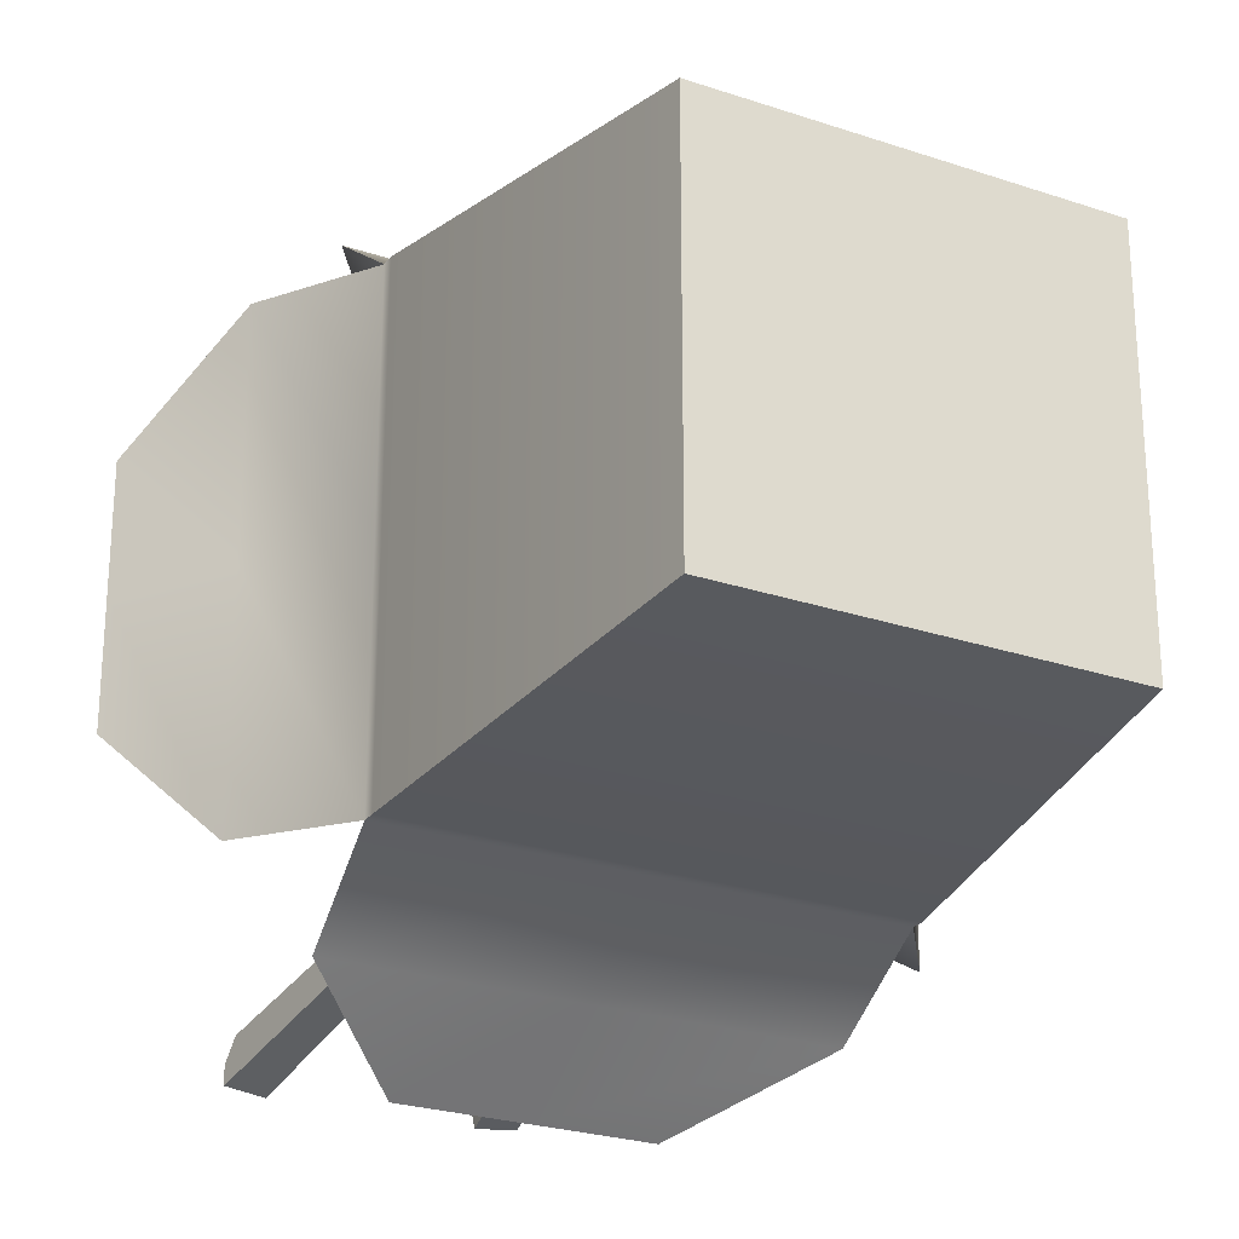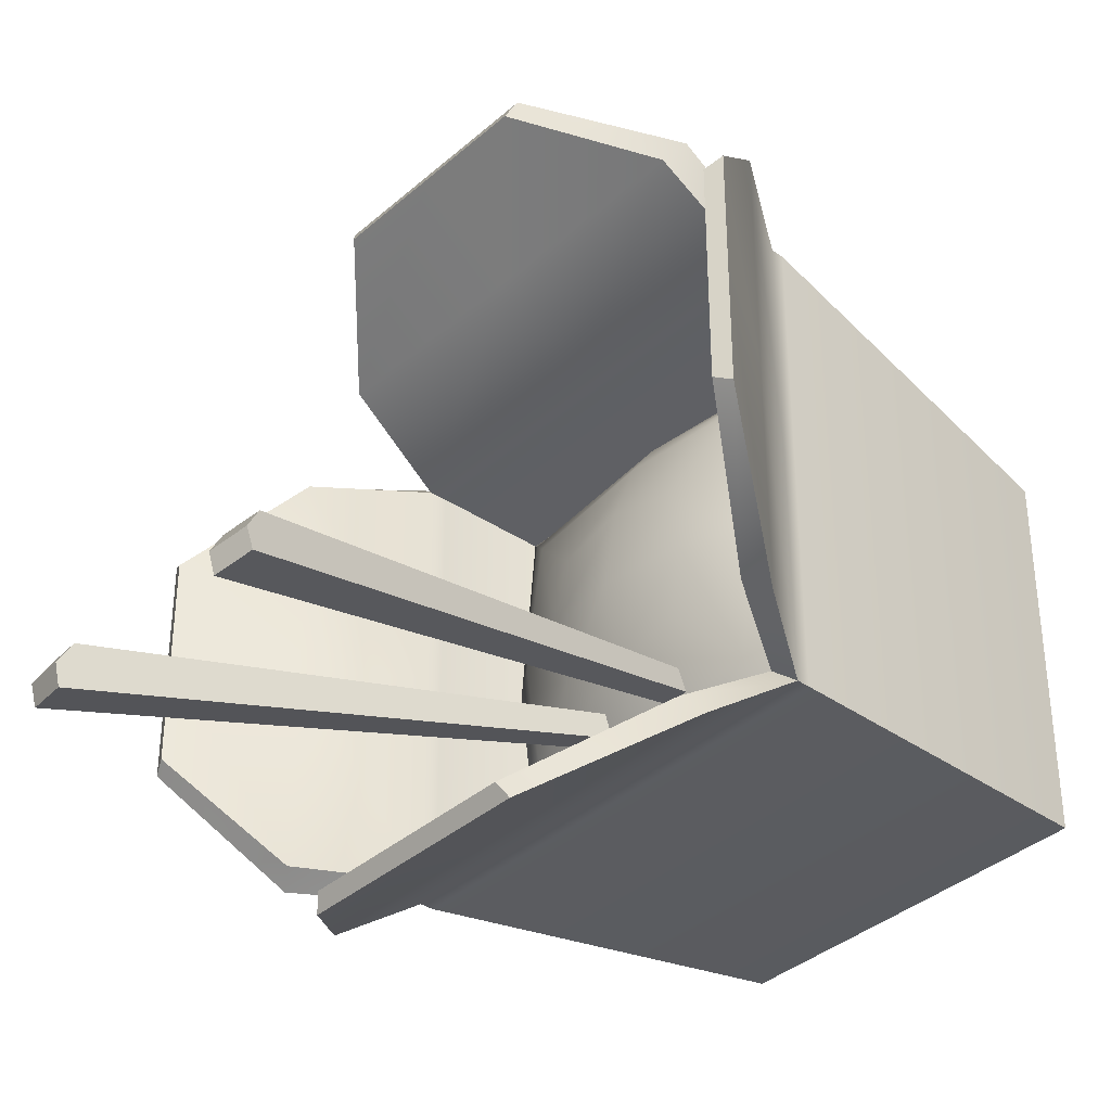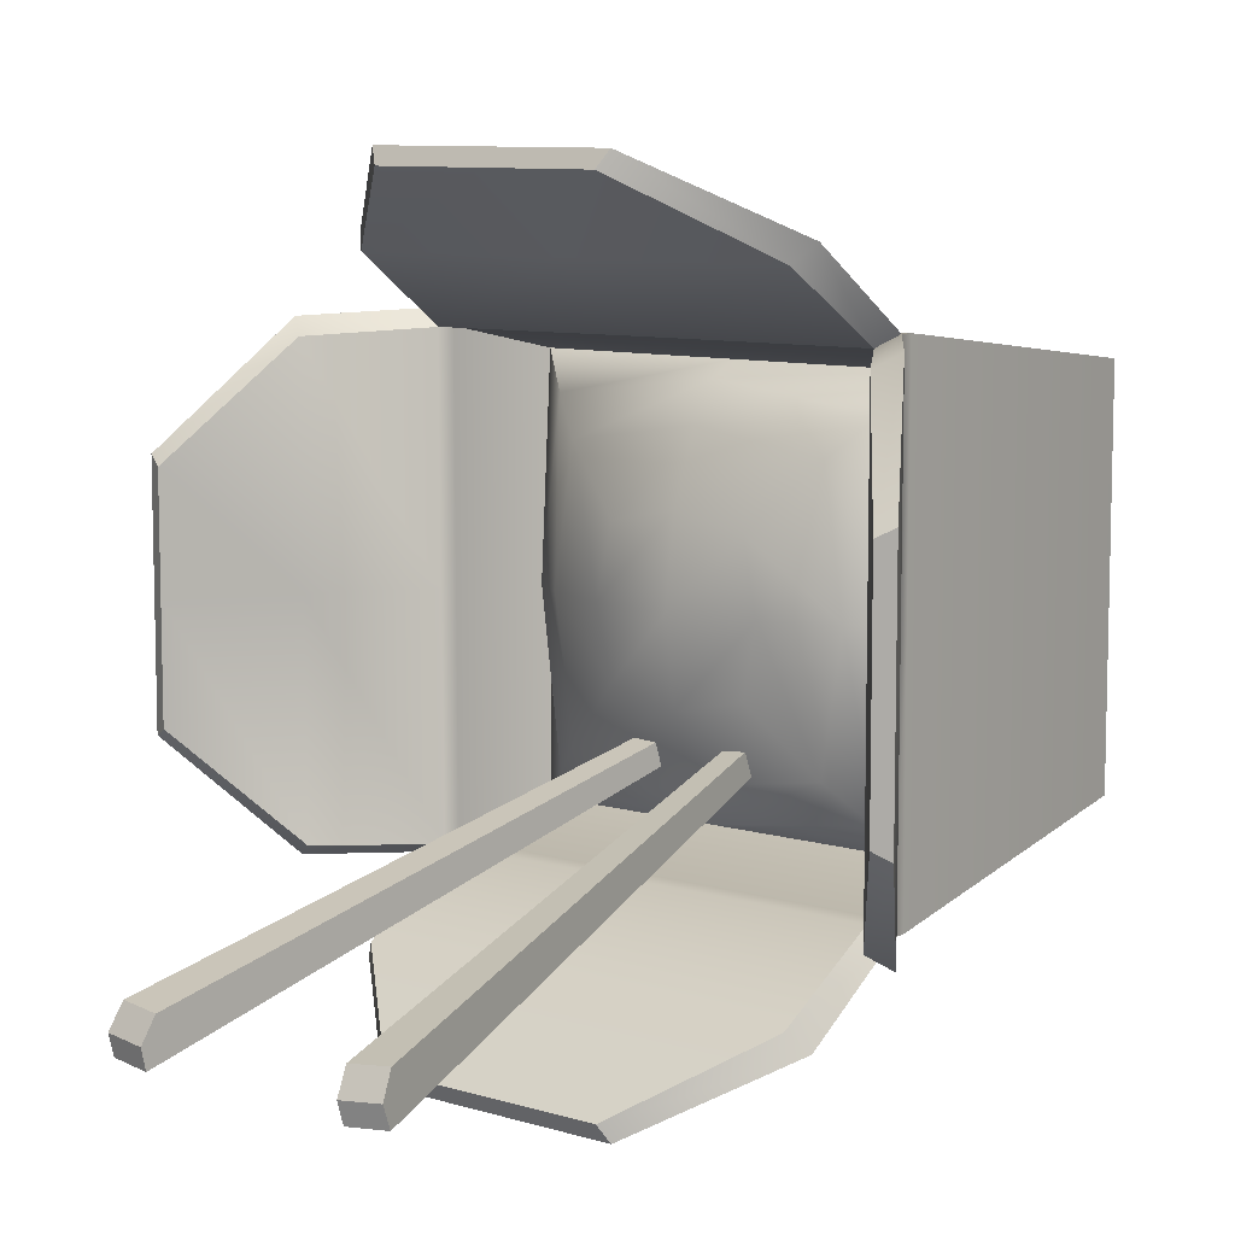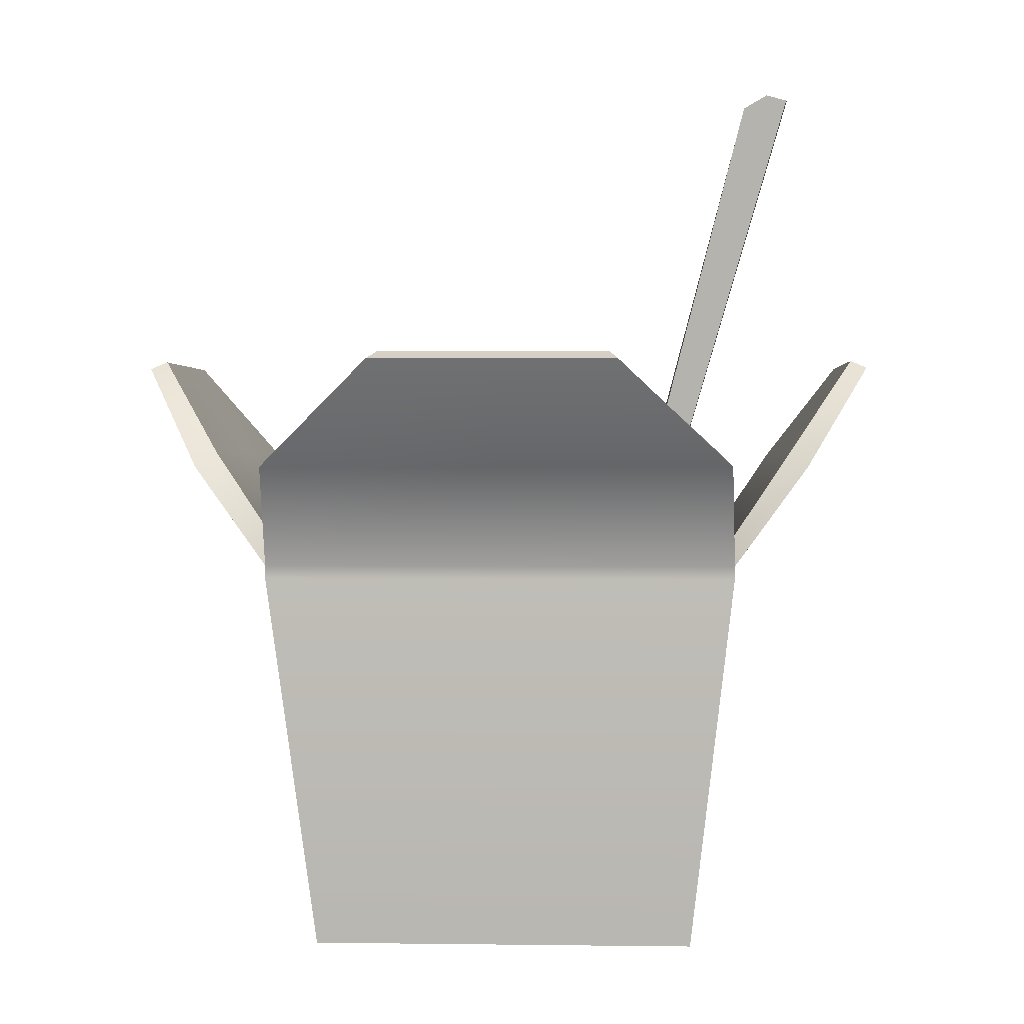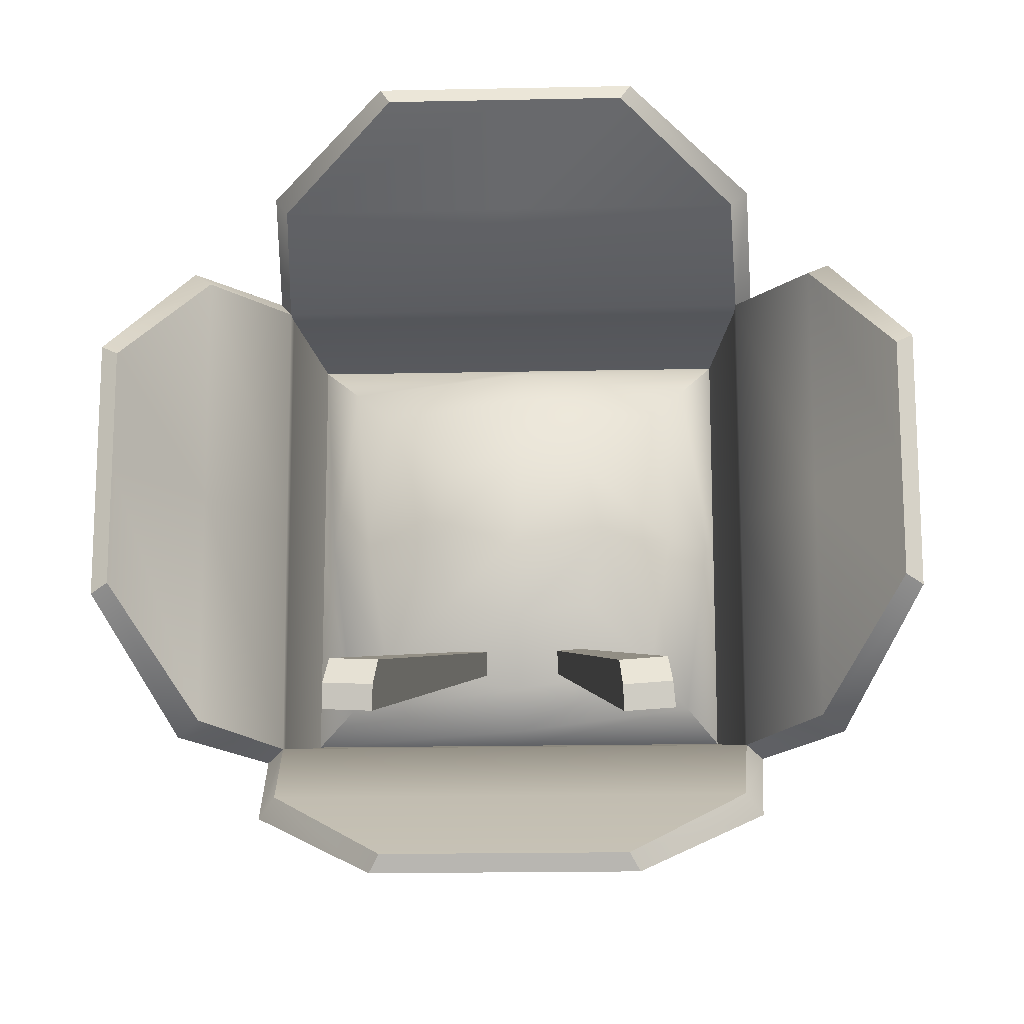
<metadata>
{"format":"obj","ext":"obj","renderer":"f3d","projection":"perspective","resolution":1024,"background":"white","views":[{"elev":-25.2,"azim":-28.6,"up":"+Z"},{"elev":-37.0,"azim":-131.8,"up":"+Z"},{"elev":8.9,"azim":-140.7,"up":"+Z"},{"elev":1.2,"azim":93.0,"up":"+Y"},{"elev":-16.9,"azim":-177.5,"up":"+Z"}]}
</metadata>
<code>
g chineseTakeout
v -0.3082 0.2713 0.4163
v -0.1567 0.4097 0.5164
v -0.1698 0.3991 0.5388
v -0.3319 0.2515 0.4413
v 0.4429 0.2515 -0.3295
v 0.5391 0.3991 -0.1701
v 0.5167 0.4097 -0.1583
v 0.4139 0.2713 -0.3111
v -0.3319 0.2515 -0.4402
v -0.1698 0.3991 -0.5377
v -0.1567 0.4097 -0.5153
v -0.3082 0.2713 -0.4152
v 0.2742 -0.4495 -0.0001326
v 0.2742 -0.4495 0.2739
v 0.3375 0.09079 0.3398
v 0.3388 0.09079 0.001185
v 0.2742 -0.4495 -0.2742
v 0.3401 0.09079 -0.3361
v 0.3375 0.1092 0.3398
v 0.3388 0.1092 0.002503
v 0.3401 0.1092 -0.3361
v 0.4429 0.2515 -0.3295
v 0.4416 0.2515 0.001185
v 0.5391 0.3991 -0.1701
v 0.4416 0.2515 0.3319
v 0.5391 0.3991 -0.0001326
v 0.5391 0.3991 0.1712
v 0.0001326 -0.4495 0.2739
v -0.2739 -0.4495 0.2739
v -0.3398 0.09079 0.3372
v -0.001185 0.09079 0.3385
v 0.2742 -0.4495 0.2739
v 0.3375 0.09079 0.3398
v -0.3398 0.1092 0.3372
v -0.001185 0.1092 0.3385
v 0.3375 0.1092 0.3398
v 0.3309 0.2515 0.4426
v 0.0001326 0.2515 0.4413
v 0.1714 0.3991 0.5388
v -0.3319 0.2515 0.4413
v 0.0001326 0.3991 0.5388
v -0.1698 0.3991 0.5388
v -0.2739 -0.4495 -0.0001326
v -0.2739 -0.4495 -0.2742
v -0.3398 0.09079 -0.3361
v -0.3398 0.09079 -0.0001326
v -0.2739 -0.4495 0.2739
v -0.3398 0.09079 0.3372
v -0.3398 0.1092 -0.3361
v -0.3398 0.1092 -0.0001326
v -0.3398 0.1092 0.3372
v -0.4413 0.2515 0.3306
v -0.4413 0.2515 -0.0001326
v -0.5375 0.3991 0.1712
v -0.4413 0.2515 -0.3295
v -0.5375 0.3991 -0.0001326
v -0.5375 0.3991 -0.1701
v -0.002503 0.005138 0.2647
v -0.2832 -0.03571 0.2845
v -0.241 0.005138 0.2344
v 0.0001326 -0.03571 0.2845
v 0.2347 0.005138 0.2344
v 0.2847 -0.03571 0.2845
v 0.265 0.005138 -0.004086
v 0.2847 -0.03571 0.2845
v 0.2347 0.005138 0.2344
v 0.2847 -0.03571 -0.0001326
v 0.2347 0.005138 -0.2413
v 0.2847 -0.03571 -0.2834
v -0.2713 0.005138 -0.004086
v -0.2832 -0.03571 -0.2834
v -0.241 0.005138 -0.2413
v -0.2832 -0.03571 -0.0001326
v -0.241 0.005138 0.2344
v -0.2832 -0.03571 0.2845
v -0.002503 0.005138 -0.2716
v 0.2847 -0.03571 -0.2834
v 0.2347 0.005138 -0.2413
v 0.0001326 -0.03571 -0.2834
v -0.241 0.005138 -0.2413
v -0.2832 -0.03571 -0.2834
v 0.0001326 0.4097 0.5164
v -0.1698 0.3991 0.5388
v -0.1567 0.4097 0.5164
v 0.0001326 0.3991 0.5388
v 0.1583 0.4097 0.5164
v 0.1714 0.3991 0.5388
v 0.0001326 0.4097 -0.5153
v 0.1714 0.3991 -0.5377
v 0.1583 0.4097 -0.5153
v 0.0001326 0.3991 -0.5377
v -0.1567 0.4097 -0.5153
v -0.1698 0.3991 -0.5377
v 0.3098 0.2713 -0.4152
v 0.1583 0.4097 -0.5153
v 0.1714 0.3991 -0.5377
v 0.3322 0.2515 -0.4402
v 0.3309 0.2515 0.4426
v 0.1714 0.3991 0.5388
v 0.1583 0.4097 0.5164
v 0.3124 0.2713 0.4136
v 0.5167 0.4097 -0.0001326
v 0.5391 0.3991 0.1712
v 0.5167 0.4097 0.158
v 0.5391 0.3991 -0.0001326
v 0.5167 0.4097 -0.1583
v 0.5391 0.3991 -0.1701
v -0.5151 0.4097 -0.0001326
v -0.5375 0.3991 -0.1701
v -0.5151 0.4097 -0.1583
v -0.5375 0.3991 -0.0001326
v -0.5151 0.4097 0.158
v -0.5375 0.3991 0.1712
v 0.4165 0.2713 0.3095
v 0.5167 0.4097 0.158
v 0.5391 0.3991 0.1712
v 0.4416 0.2515 0.3319
v -0.4123 0.2713 -0.3111
v -0.5151 0.4097 -0.1583
v -0.5375 0.3991 -0.1701
v -0.4413 0.2515 -0.3295
v -0.4413 0.2515 0.3306
v -0.5375 0.3991 0.1712
v -0.5151 0.4097 0.158
v -0.4123 0.2713 0.3122
v 0.4139 0.2713 -0.3111
v 0.5167 0.4097 -0.1583
v 0.5167 0.4097 -0.0001326
v 0.4152 0.2713 -0.0001326
v 0.5167 0.4097 0.158
v 0.3177 0.129 -0.3203
v 0.4165 0.2713 0.3095
v 0.3203 0.129 -0.00145
v 0.3177 0.1026 -0.319
v 0.3216 0.129 0.3174
v 0.319 0.1026 -0.00145
v 0.2847 -0.03571 -0.2834
v 0.3203 0.1026 0.3174
v 0.2847 -0.03571 -0.0001326
v 0.2847 -0.03571 0.2845
v -0.4123 0.2713 0.3122
v -0.5151 0.4097 0.158
v -0.5151 0.4097 -0.0001326
v -0.4123 0.2713 -0.0001326
v -0.5151 0.4097 -0.1583
v -0.3174 0.129 0.3214
v -0.4123 0.2713 -0.3111
v -0.3174 0.129 -0.0001326
v -0.3161 0.1026 0.3201
v -0.3174 0.129 -0.3203
v -0.3161 0.1026 -0.0001326
v -0.2832 -0.03571 0.2845
v -0.3161 0.1026 -0.319
v -0.2832 -0.03571 -0.0001326
v -0.2832 -0.03571 -0.2834
v 0.0001326 -0.4495 -0.2742
v 0.2742 -0.4495 -0.0001326
v 0.2742 -0.4495 -0.2742
v 0.0001326 -0.4495 -0.0001326
v -0.2739 -0.4495 -0.2742
v 0.2742 -0.4495 0.2739
v -0.2739 -0.4495 -0.0001326
v 0.0001326 -0.4495 0.2739
v -0.2739 -0.4495 0.2739
v 0.3322 0.2515 -0.4402
v 0.1714 0.3991 -0.5377
v 0.0001326 0.3991 -0.5377
v 0.0001326 0.2515 -0.4402
v -0.1698 0.3991 -0.5377
v -0.3319 0.2515 -0.4402
v 0.3401 0.1092 -0.3361
v 0.0001326 0.1092 -0.3361
v -0.3398 0.1092 -0.3361
v -0.3398 0.09079 -0.3361
v 0.0001326 0.09079 -0.3361
v -0.2739 -0.4495 -0.2742
v 0.3401 0.09079 -0.3361
v 0.0001326 -0.4495 -0.2742
v 0.2742 -0.4495 -0.2742
v 0.3124 0.2713 0.4136
v 0.1583 0.4097 0.5164
v 0.0001326 0.4097 0.5164
v 0.00145 0.2713 0.4149
v -0.1567 0.4097 0.5164
v 0.3216 0.129 0.3174
v -0.3082 0.2713 0.4163
v 0.002768 0.129 0.3201
v 0.3203 0.1026 0.3174
v -0.3174 0.129 0.3214
v 0.002768 0.1026 0.3187
v 0.2847 -0.03571 0.2845
v -0.3161 0.1026 0.3201
v 0.0001326 -0.03571 0.2845
v -0.2832 -0.03571 0.2845
v -0.3082 0.2713 -0.4152
v -0.1567 0.4097 -0.5153
v 0.0001326 0.4097 -0.5153
v 0.0001326 0.2713 -0.4152
v 0.1583 0.4097 -0.5153
v -0.3174 0.129 -0.3203
v 0.3098 0.2713 -0.4152
v 0.0001326 0.129 -0.3203
v -0.3161 0.1026 -0.319
v 0.3177 0.129 -0.3203
v 0.0001326 0.1026 -0.319
v -0.2832 -0.03571 -0.2834
v 0.3177 0.1026 -0.319
v 0.0001326 -0.03571 -0.2834
v 0.2847 -0.03571 -0.2834
v -0.3398 0.1092 0.3372
v -0.4413 0.2515 0.3306
v -0.4123 0.2713 0.3122
v -0.3174 0.129 0.3214
v -0.3174 0.129 -0.3203
v -0.4123 0.2713 -0.3111
v -0.4413 0.2515 -0.3295
v -0.3398 0.1092 -0.3361
v 0.3177 0.129 -0.3203
v 0.3098 0.2713 -0.4152
v 0.3322 0.2515 -0.4402
v 0.3401 0.1092 -0.3361
v -0.3398 0.1092 -0.3361
v -0.3319 0.2515 -0.4402
v -0.3082 0.2713 -0.4152
v -0.3174 0.129 -0.3203
v 0.3216 0.129 0.3174
v 0.4165 0.2713 0.3095
v 0.4416 0.2515 0.3319
v 0.3375 0.1092 0.3398
v 0.3401 0.1092 -0.3361
v 0.4429 0.2515 -0.3295
v 0.4139 0.2713 -0.3111
v 0.3177 0.129 -0.3203
v 0.3375 0.1092 0.3398
v 0.3309 0.2515 0.4426
v 0.3124 0.2713 0.4136
v 0.3216 0.129 0.3174
v -0.3174 0.129 0.3214
v -0.3082 0.2713 0.4163
v -0.3319 0.2515 0.4413
v -0.3398 0.1092 0.3372
v -0.1527 0.7984 -0.4231
v -0.1514 0.8063 -0.3941
v -0.2081 0.7997 -0.3888
v -0.2107 0.7918 -0.4178
v -0.04994 -0.2202 -0.1174
v -0.02622 -0.2175 -0.12
v -0.1527 0.7984 -0.4231
v -0.2107 0.7918 -0.4178
v -0.04862 -0.2136 -0.09369
v -0.04994 -0.2202 -0.1174
v -0.2107 0.7918 -0.4178
v -0.2028 0.7812 -0.3559
v -0.2081 0.7997 -0.3888
v -0.04994 -0.2202 -0.1174
v -0.04862 -0.2136 -0.09369
v -0.0249 -0.211 -0.09632
v -0.02622 -0.2175 -0.12
v -0.1527 0.7984 -0.4231
v -0.02622 -0.2175 -0.12
v -0.0249 -0.211 -0.09632
v -0.1474 0.7878 -0.3612
v -0.1514 0.8063 -0.3941
v -0.1514 0.8063 -0.3941
v -0.1474 0.7878 -0.3612
v -0.2028 0.7812 -0.3559
v -0.2081 0.7997 -0.3888
v -0.0249 -0.211 -0.09632
v -0.04862 -0.2136 -0.09369
v -0.2028 0.7812 -0.3559
v -0.1474 0.7878 -0.3612
v 0.1886 0.7944 -0.4165
v 0.1886 0.8023 -0.3875
v 0.1306 0.8089 -0.3915
v 0.1319 0.801 -0.4205
v 0.01067 -0.2175 -0.1227
v 0.03571 -0.2202 -0.1214
v 0.1886 0.7944 -0.4165
v 0.1319 0.801 -0.4205
v 0.009356 -0.211 -0.09896
v 0.01067 -0.2175 -0.1227
v 0.1319 0.801 -0.4205
v 0.1266 0.7905 -0.3585
v 0.1306 0.8089 -0.3915
v 0.01067 -0.2175 -0.1227
v 0.009356 -0.211 -0.09896
v 0.03439 -0.2136 -0.09764
v 0.03571 -0.2202 -0.1214
v 0.1886 0.7944 -0.4165
v 0.03571 -0.2202 -0.1214
v 0.03439 -0.2136 -0.09764
v 0.1833 0.7839 -0.3546
v 0.1886 0.8023 -0.3875
v 0.1886 0.8023 -0.3875
v 0.1833 0.7839 -0.3546
v 0.1266 0.7905 -0.3585
v 0.1306 0.8089 -0.3915
v 0.03439 -0.2136 -0.09764
v 0.009356 -0.211 -0.09896
v 0.1266 0.7905 -0.3585
v 0.1833 0.7839 -0.3546
v -0.002503 0.04203 0.212
v -0.002503 0.005138 0.2647
v -0.241 0.005138 0.2344
v -0.1896 0.04203 0.183
v -0.2713 0.005138 -0.004086
v 0.1833 0.04203 0.183
v 0.2347 0.005138 0.2344
v -0.2186 0.04203 -0.004086
v -0.241 0.005138 -0.2413
v 0.2123 0.04203 -0.004086
v 0.265 0.005138 -0.004086
v -0.1896 0.04203 -0.1899
v -0.002503 0.005138 -0.2716
v 0.1833 0.04203 -0.1899
v 0.2347 0.005138 -0.2413
v -0.002503 0.04203 -0.2189
v -0.002503 0.07893 0.1158
v 0.095 0.07629 0.09474
v 0.1161 0.07893 -0.004086
v -0.1013 0.07629 0.09474
v -0.1224 0.07893 -0.004086
v -0.002503 0.09606 -0.004086
v 0.095 0.07629 -0.1016
v -0.002503 0.07893 -0.1227
v -0.1013 0.07629 -0.1016
g chineseTakeout_0
f 3 2 1
f 4 3 1
f 7 6 5
f 8 7 5
f 11 10 9
f 12 11 9
f 15 14 13
f 16 15 13
f 16 13 17
f 18 16 17
f 19 15 16
f 20 16 18
f 20 19 16
f 21 20 18
f 21 22 20
f 20 23 19
f 22 23 20
f 22 24 23
f 23 25 19
f 24 26 23
f 23 26 25
f 26 27 25
f 30 29 28
f 31 30 28
f 31 28 32
f 33 31 32
f 34 30 31
f 35 31 33
f 35 34 31
f 36 35 33
f 36 37 35
f 35 38 34
f 37 38 35
f 37 39 38
f 38 40 34
f 39 41 38
f 38 41 40
f 41 42 40
f 45 44 43
f 46 45 43
f 46 43 47
f 48 46 47
f 49 45 46
f 50 46 48
f 50 49 46
f 51 50 48
f 51 52 50
f 50 53 49
f 52 53 50
f 52 54 53
f 53 55 49
f 54 56 53
f 53 56 55
f 56 57 55
f 60 59 58
f 59 61 58
f 58 61 62
f 61 63 62
f 66 65 64
f 65 67 64
f 64 67 68
f 67 69 68
f 72 71 70
f 71 73 70
f 70 73 74
f 73 75 74
f 78 77 76
f 77 79 76
f 76 79 80
f 79 81 80
f 84 83 82
f 83 85 82
f 82 85 86
f 85 87 86
f 90 89 88
f 89 91 88
f 88 91 92
f 91 93 92
f 96 95 94
f 97 96 94
f 100 99 98
f 101 100 98
f 104 103 102
f 103 105 102
f 102 105 106
f 105 107 106
f 110 109 108
f 109 111 108
f 108 111 112
f 111 113 112
f 116 115 114
f 117 116 114
f 120 119 118
f 121 120 118
f 124 123 122
f 125 124 122
f 128 127 126
f 129 128 126
f 130 128 129
f 129 126 131
f 132 130 129
f 133 129 131
f 132 129 133
f 133 131 134
f 135 132 133
f 136 133 134
f 135 133 136
f 136 134 137
f 138 135 136
f 139 136 137
f 138 136 139
f 140 138 139
f 143 142 141
f 144 143 141
f 145 143 144
f 144 141 146
f 147 145 144
f 148 144 146
f 147 144 148
f 148 146 149
f 150 147 148
f 151 148 149
f 150 148 151
f 151 149 152
f 153 150 151
f 154 151 152
f 153 151 154
f 155 153 154
f 158 157 156
f 157 159 156
f 156 159 160
f 157 161 159
f 159 162 160
f 161 163 159
f 159 163 162
f 163 164 162
f 167 166 165
f 168 167 165
f 169 167 168
f 170 169 168
f 168 165 171
f 170 168 172
f 172 168 171
f 173 170 172
f 173 172 174
f 172 171 175
f 172 175 174
f 174 175 176
f 171 177 175
f 175 178 176
f 175 177 178
f 177 179 178
f 182 181 180
f 183 182 180
f 184 182 183
f 183 180 185
f 186 184 183
f 187 183 185
f 186 183 187
f 187 185 188
f 189 186 187
f 190 187 188
f 189 187 190
f 190 188 191
f 192 189 190
f 193 190 191
f 192 190 193
f 194 192 193
f 197 196 195
f 198 197 195
f 199 197 198
f 198 195 200
f 201 199 198
f 202 198 200
f 201 198 202
f 202 200 203
f 204 201 202
f 205 202 203
f 204 202 205
f 205 203 206
f 207 204 205
f 208 205 206
f 207 205 208
f 209 207 208
f 212 211 210
f 213 212 210
f 216 215 214
f 217 216 214
f 220 219 218
f 221 220 218
f 224 223 222
f 225 224 222
f 228 227 226
f 229 228 226
f 232 231 230
f 233 232 230
f 236 235 234
f 237 236 234
f 240 239 238
f 241 240 238
f 244 243 242
f 245 244 242
f 248 247 246
f 249 248 246
f 252 251 250
f 250 253 252
f 253 254 252
f 257 256 255
f 258 257 255
f 261 260 259
f 259 262 261
f 259 263 262
f 266 265 264
f 267 266 264
f 270 269 268
f 271 270 268
f 274 273 272
f 275 274 272
f 278 277 276
f 279 278 276
f 282 281 280
f 280 283 282
f 283 284 282
f 287 286 285
f 288 287 285
f 291 290 289
f 289 292 291
f 289 293 292
f 296 295 294
f 297 296 294
f 300 299 298
f 301 300 298
f 304 303 302
f 305 304 302
f 306 304 305
f 302 303 307
f 303 308 307
f 309 306 305
f 310 306 309
f 307 308 311
f 308 312 311
f 313 310 309
f 314 310 313
f 311 312 315
f 312 316 315
f 316 314 317
f 317 314 313
f 315 316 317
f 305 302 318
f 302 307 319
f 318 302 319
f 319 307 320
f 307 311 320
f 318 319 320
f 309 305 321
f 321 305 318
f 313 309 322
f 322 309 321
f 321 318 323
f 323 318 320
f 322 321 323
f 320 311 324
f 311 315 324
f 323 320 324
f 324 315 325
f 325 323 324
f 322 323 325
f 315 317 325
f 326 313 322
f 326 322 325
f 317 313 326
f 325 317 326

</code>
